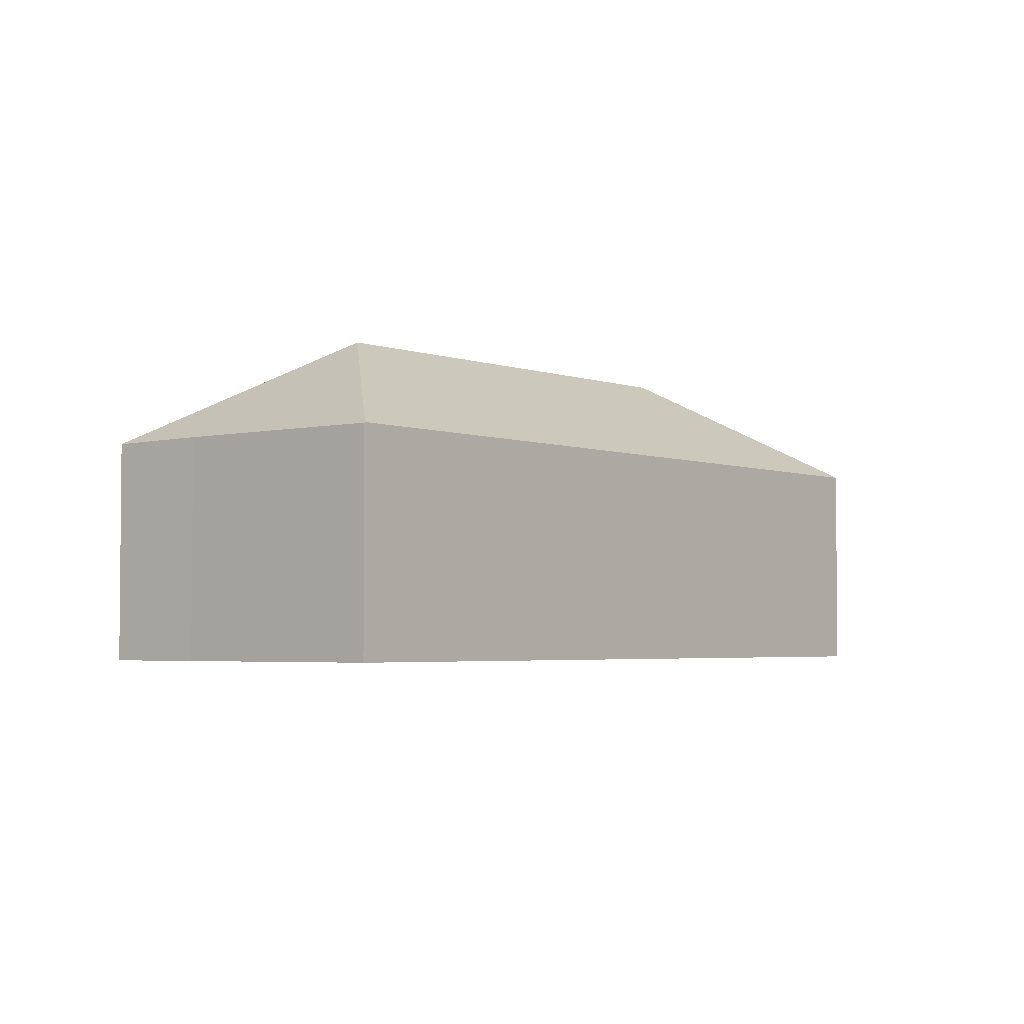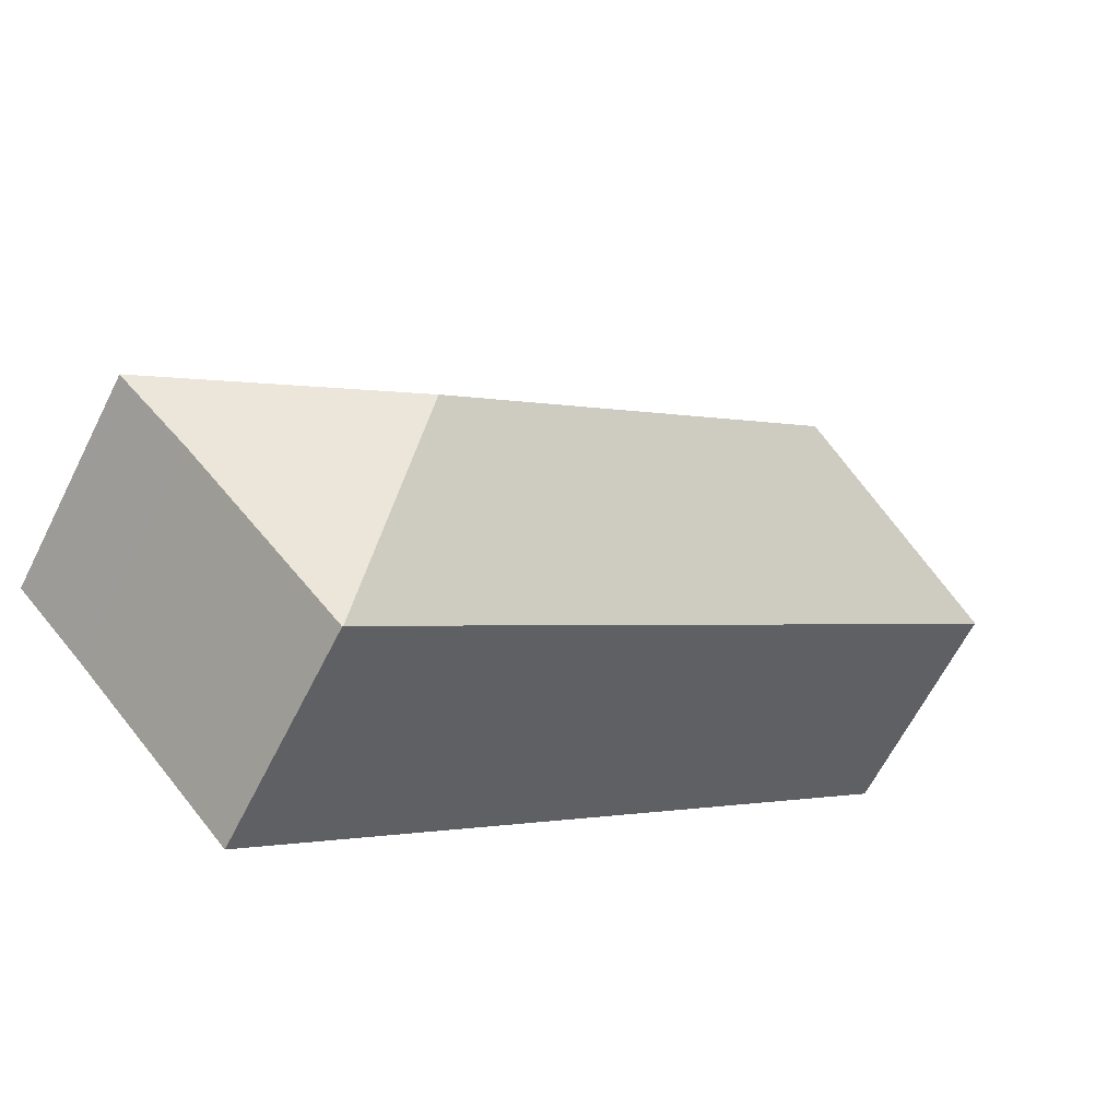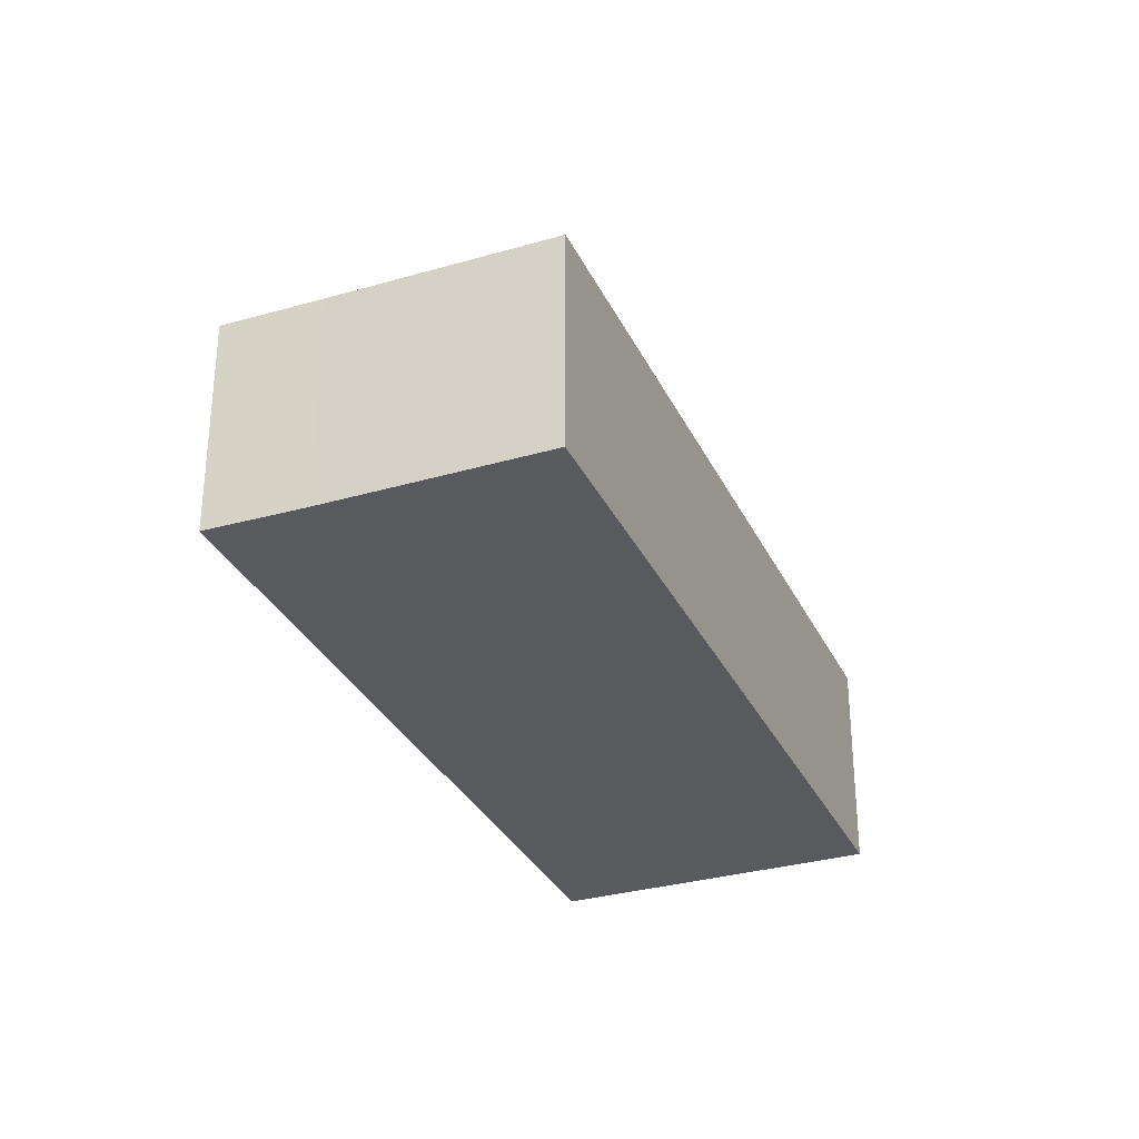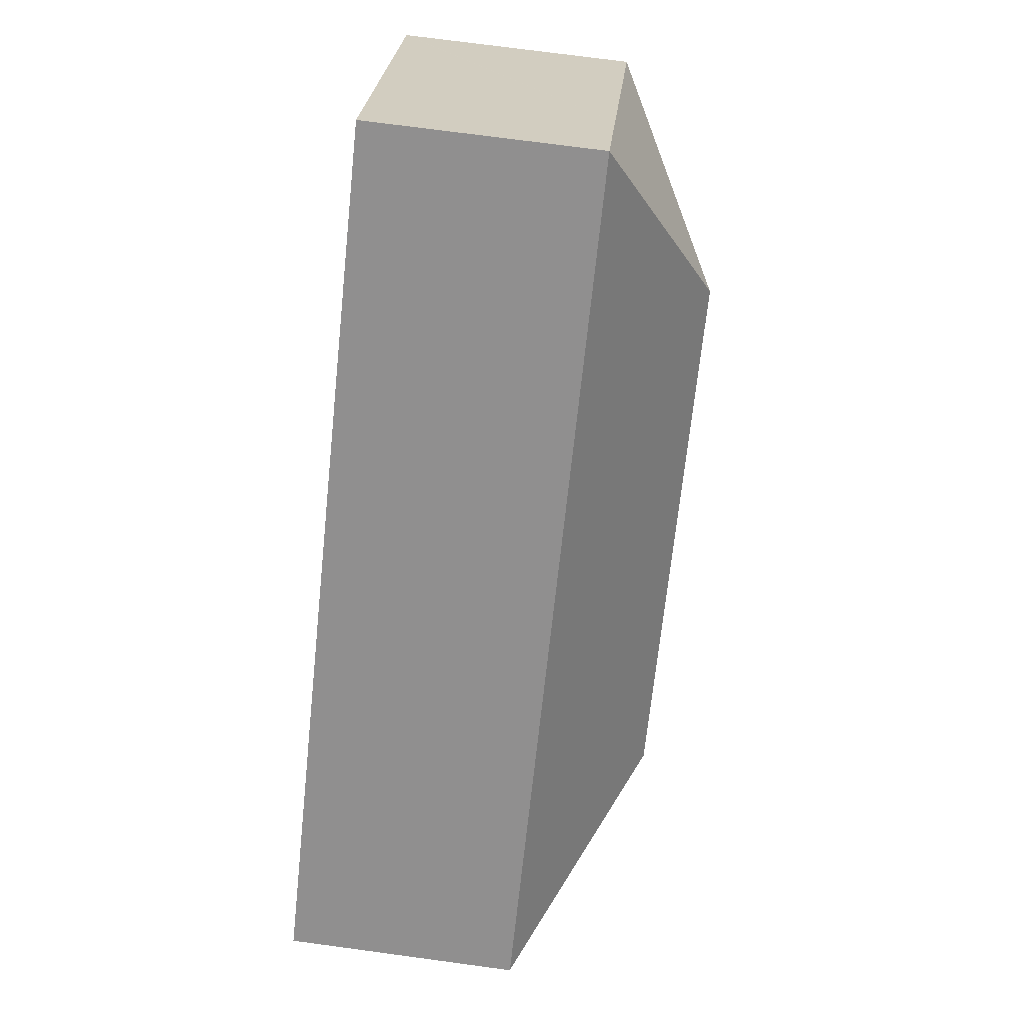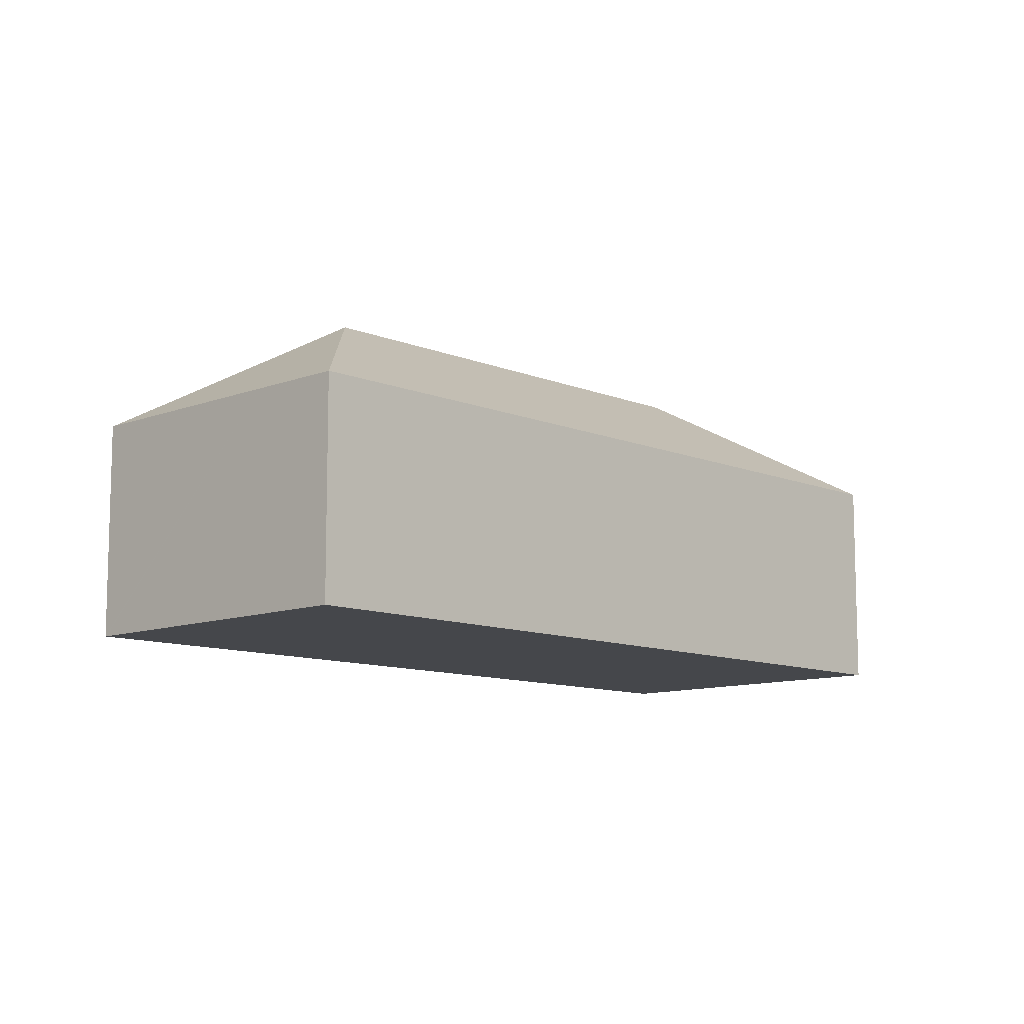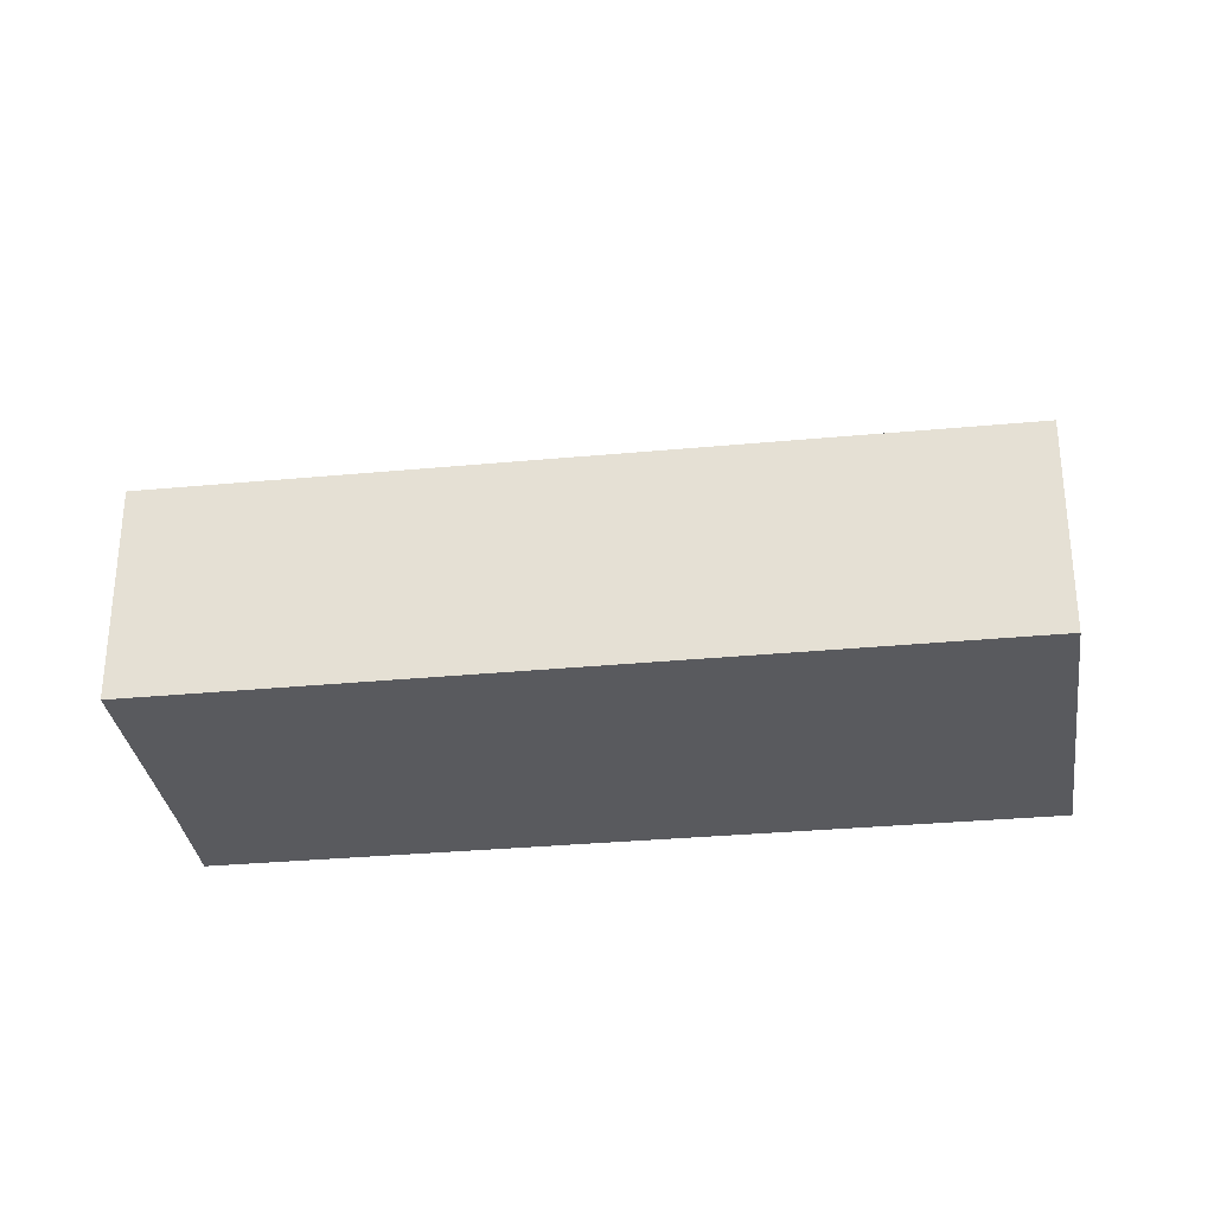
<metadata>
{"format":"obj","ext":"obj","renderer":"f3d","projection":"perspective","resolution":1024,"background":"white","views":[{"elev":-3.4,"azim":169.9,"up":"+Y"},{"elev":-63.7,"azim":153.3,"up":"+Z"},{"elev":-31.5,"azim":153.1,"up":"+Y"},{"elev":73.0,"azim":97.7,"up":"+Z"},{"elev":-10.4,"azim":-5.3,"up":"+Y"},{"elev":-31.6,"azim":-131.4,"up":"+Y"}]}
</metadata>
<code>
v  32.43 9.036 -15.48
v  35.28 9.002 -12.26
v  35.29 8.992 -12.27
v  25.52 13.41 -12.96
v  26.25 9.013 -22.7
v  26.22 9.035 -22.68
v  0.036 9.002 0.041
v  0 8.967 5.491e-16
v  9.792 13.41 0.738
v  6.404 9.002 7.422
v  9.092 9.002 10.54
v  26.25 1.39e-15 -22.7
v  0 0 0
v  26.22 1.389e-15 -22.68
v  0.036 -2.511e-18 0.041
v  6.404 -4.545e-16 7.422
v  9.092 -6.452e-16 10.54
v  35.28 7.507e-16 -12.26
v  35.29 7.513e-16 -12.27
v  32.43 9.482e-16 -15.48
g defaultobject
f 1 2 3
f 2 1 4
f 4 1 5
f 4 5 6
f 7 6 8
f 6 7 9
f 6 9 4
f 10 9 7
f 9 10 11
f 4 11 2
f 11 4 9
f 5 8 6
f 8 5 12
f 8 12 13
f 13 12 14
f 13 7 8
f 7 13 10
f 10 13 15
f 10 15 16
f 10 16 11
f 11 16 17
f 17 2 11
f 2 17 18
f 18 3 2
f 3 18 19
f 20 5 1
f 5 20 12
f 3 20 1
f 20 3 19
f 16 18 17
f 18 16 15
f 18 15 13
f 18 13 20
f 20 13 14
f 18 20 19
f 20 14 12

</code>
